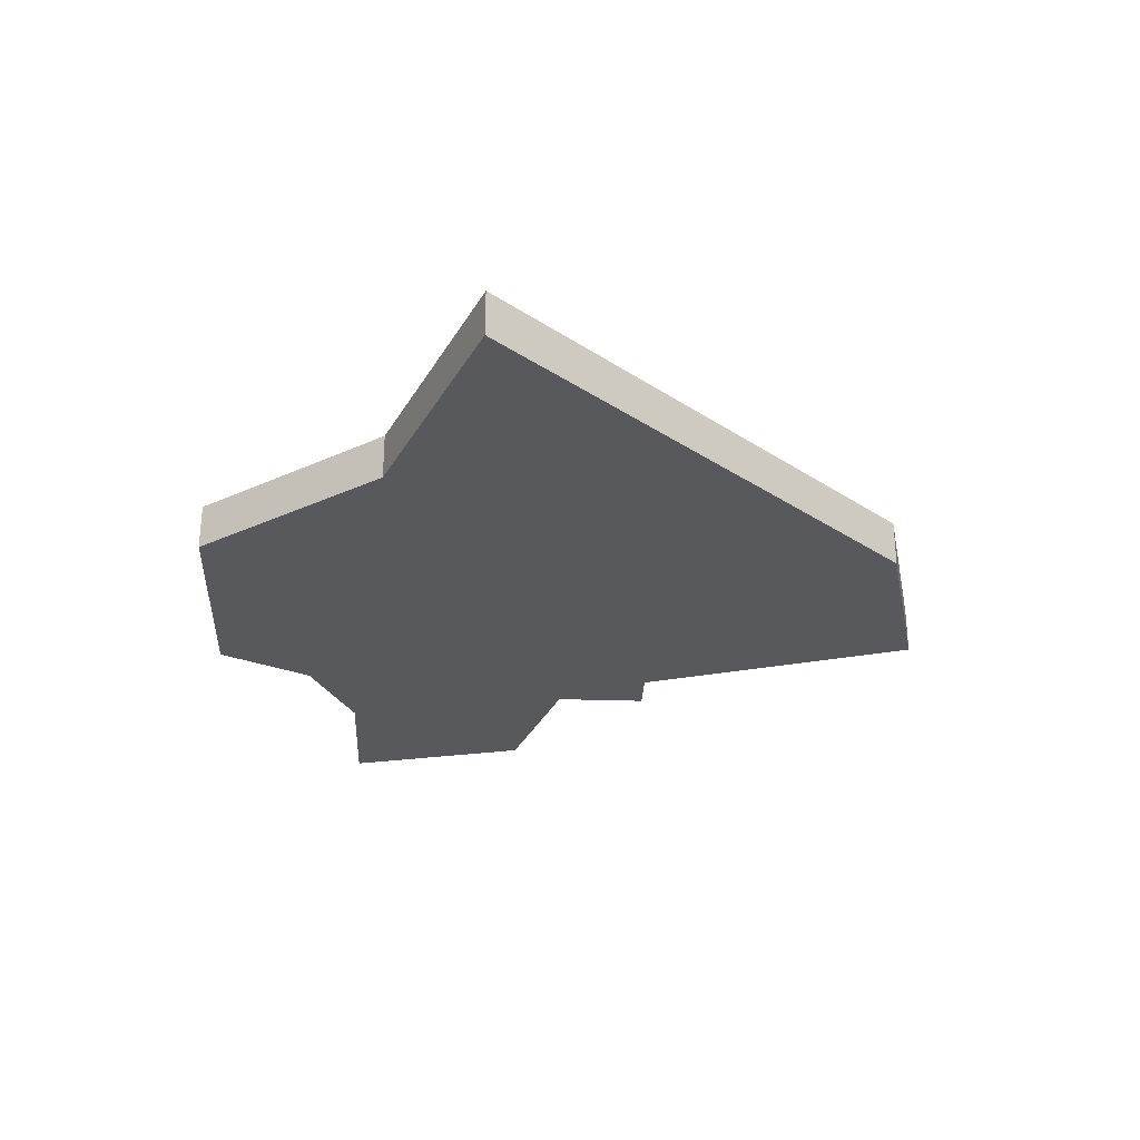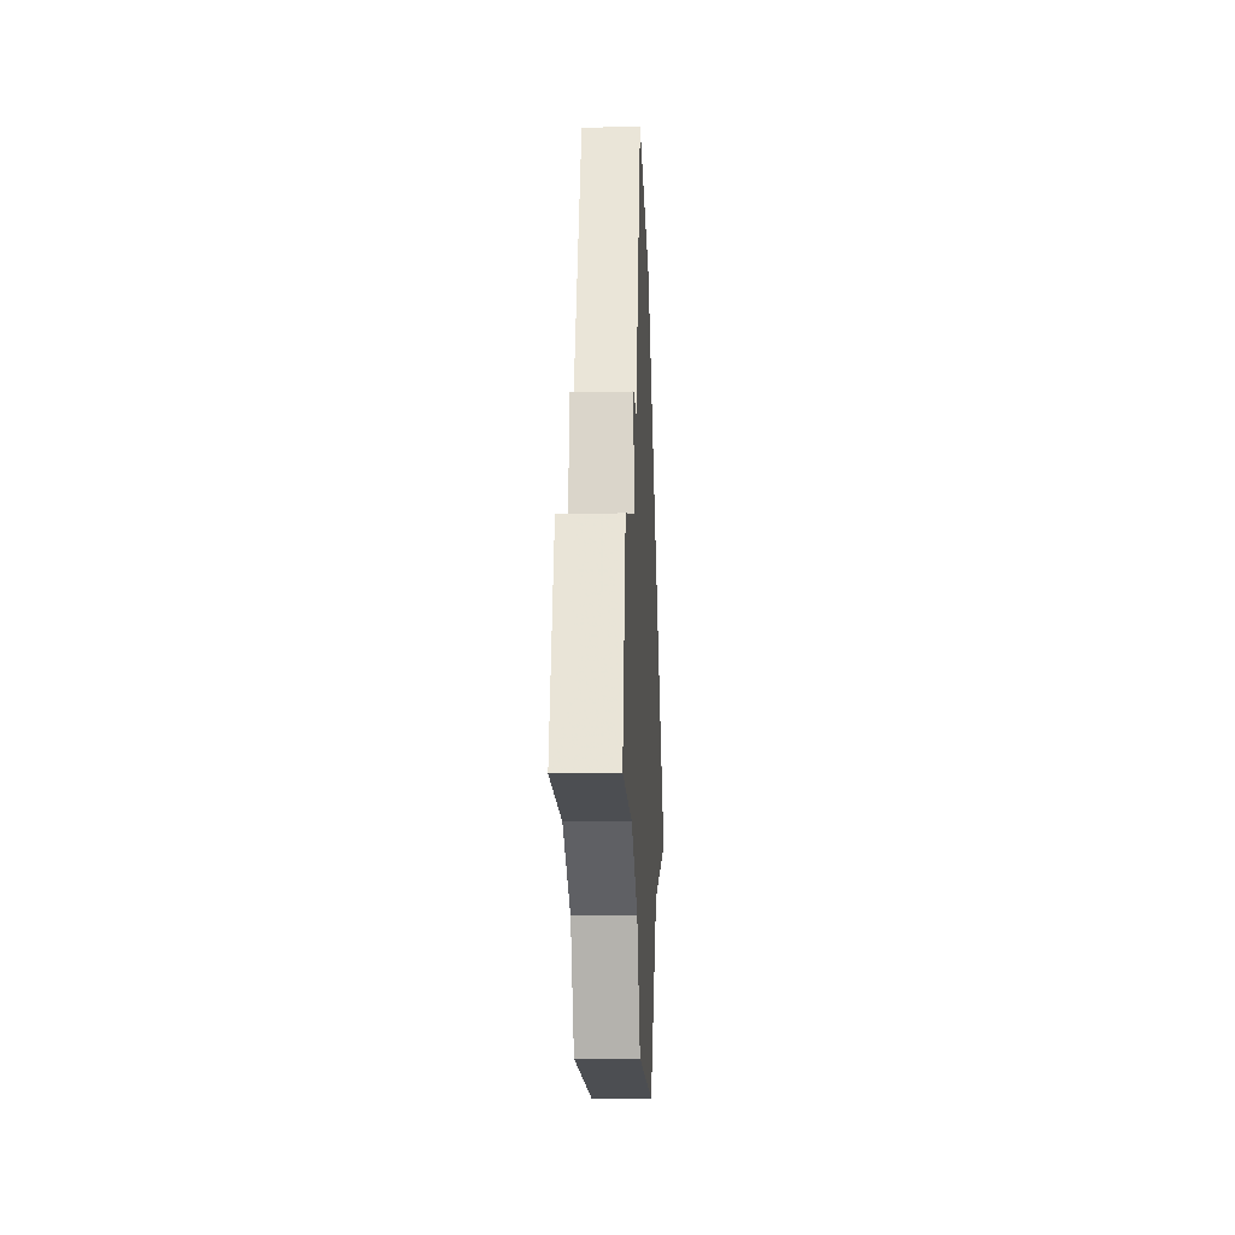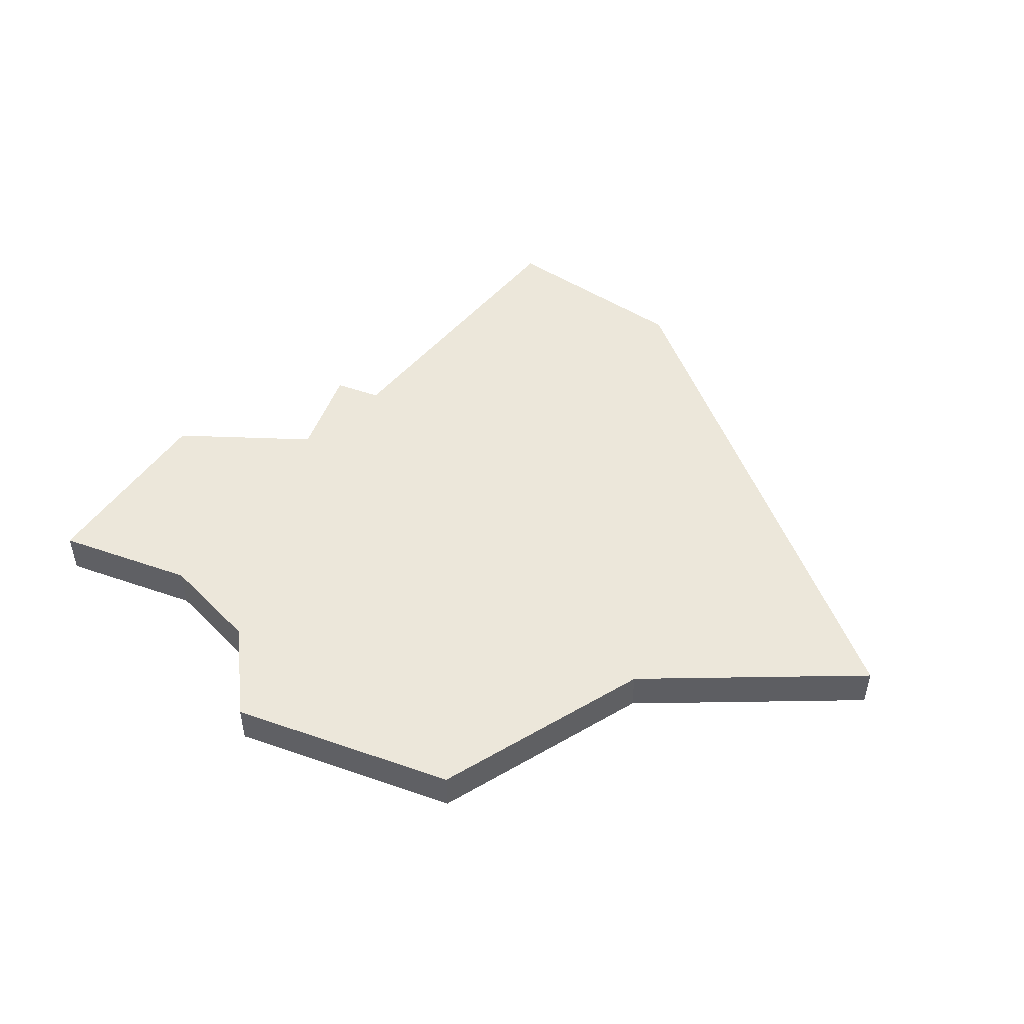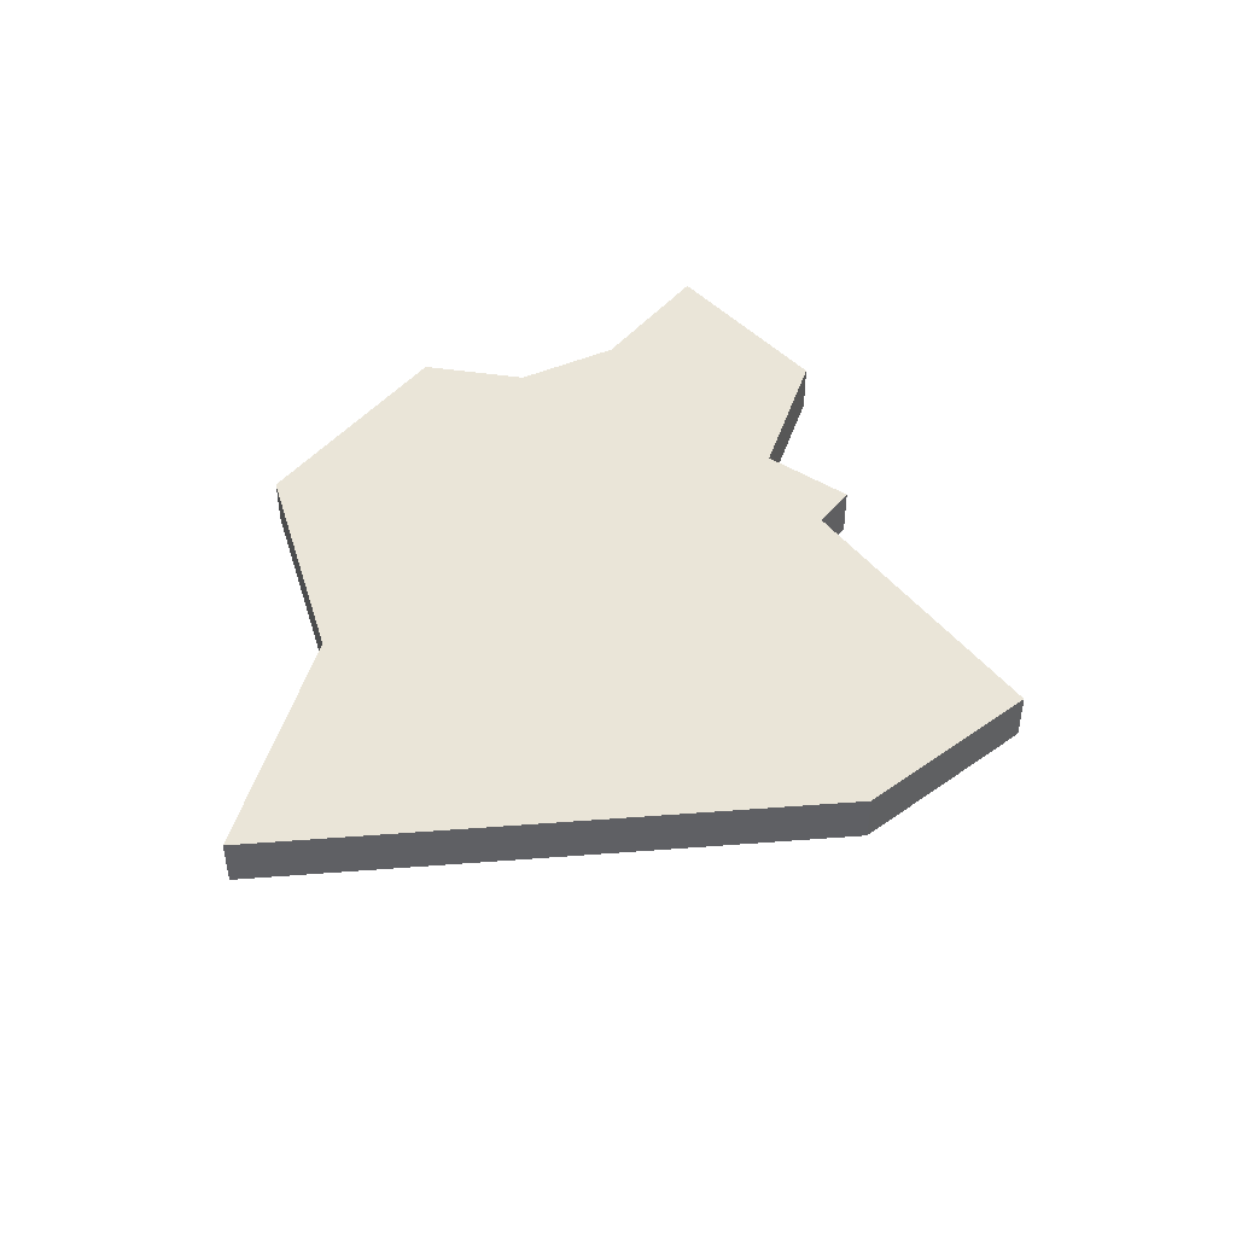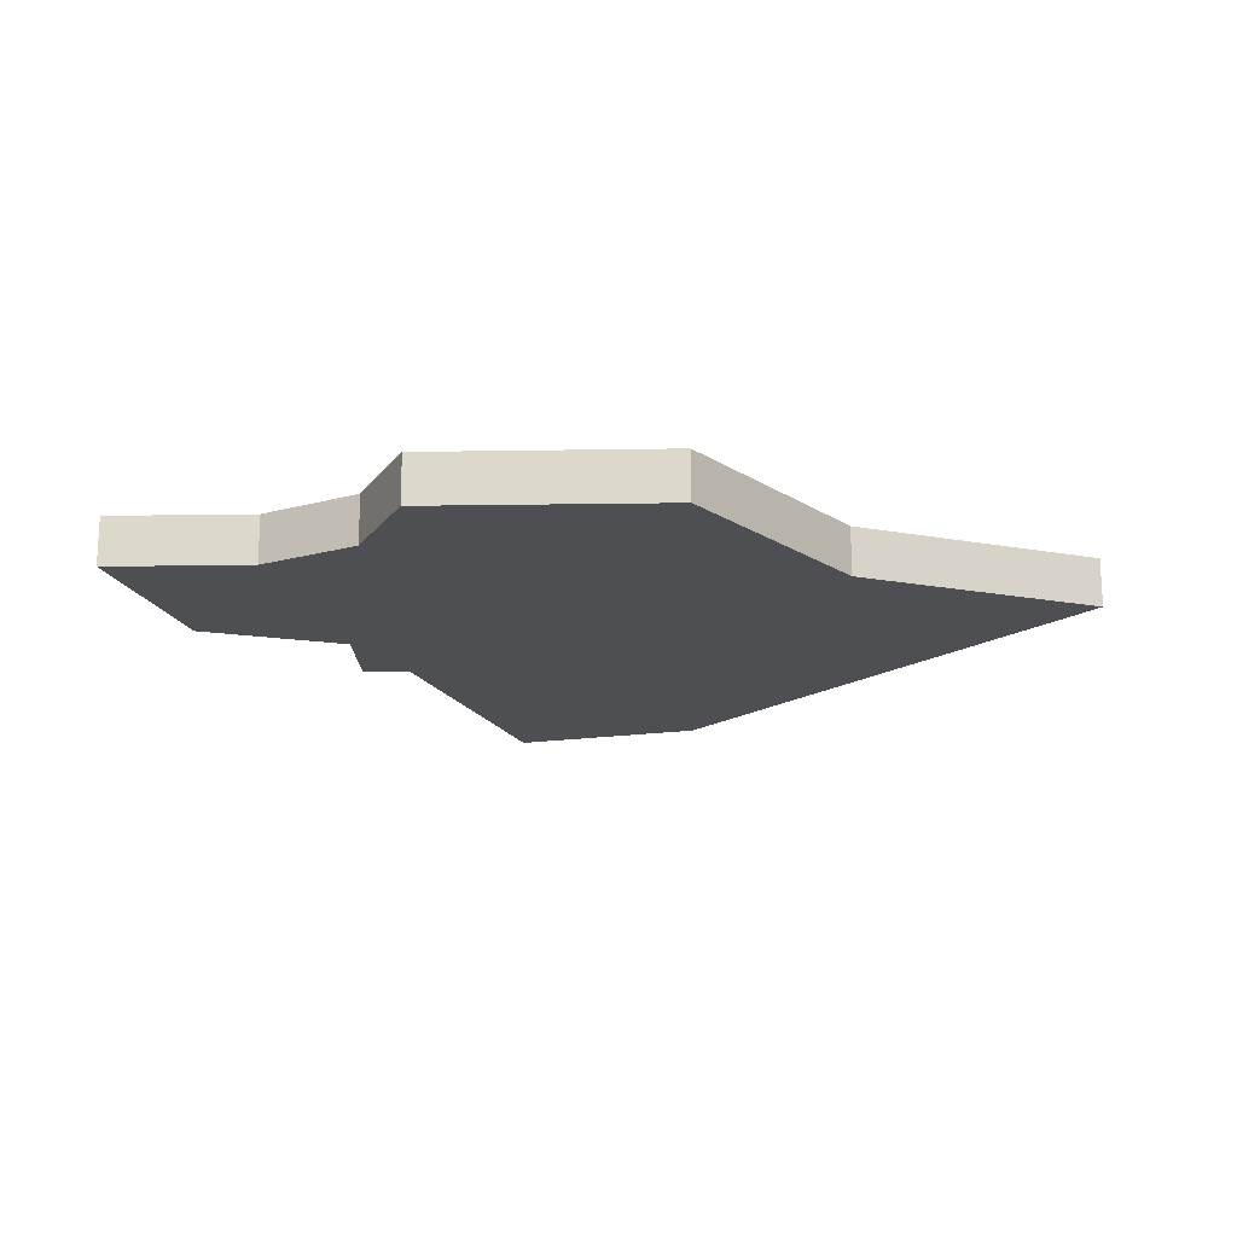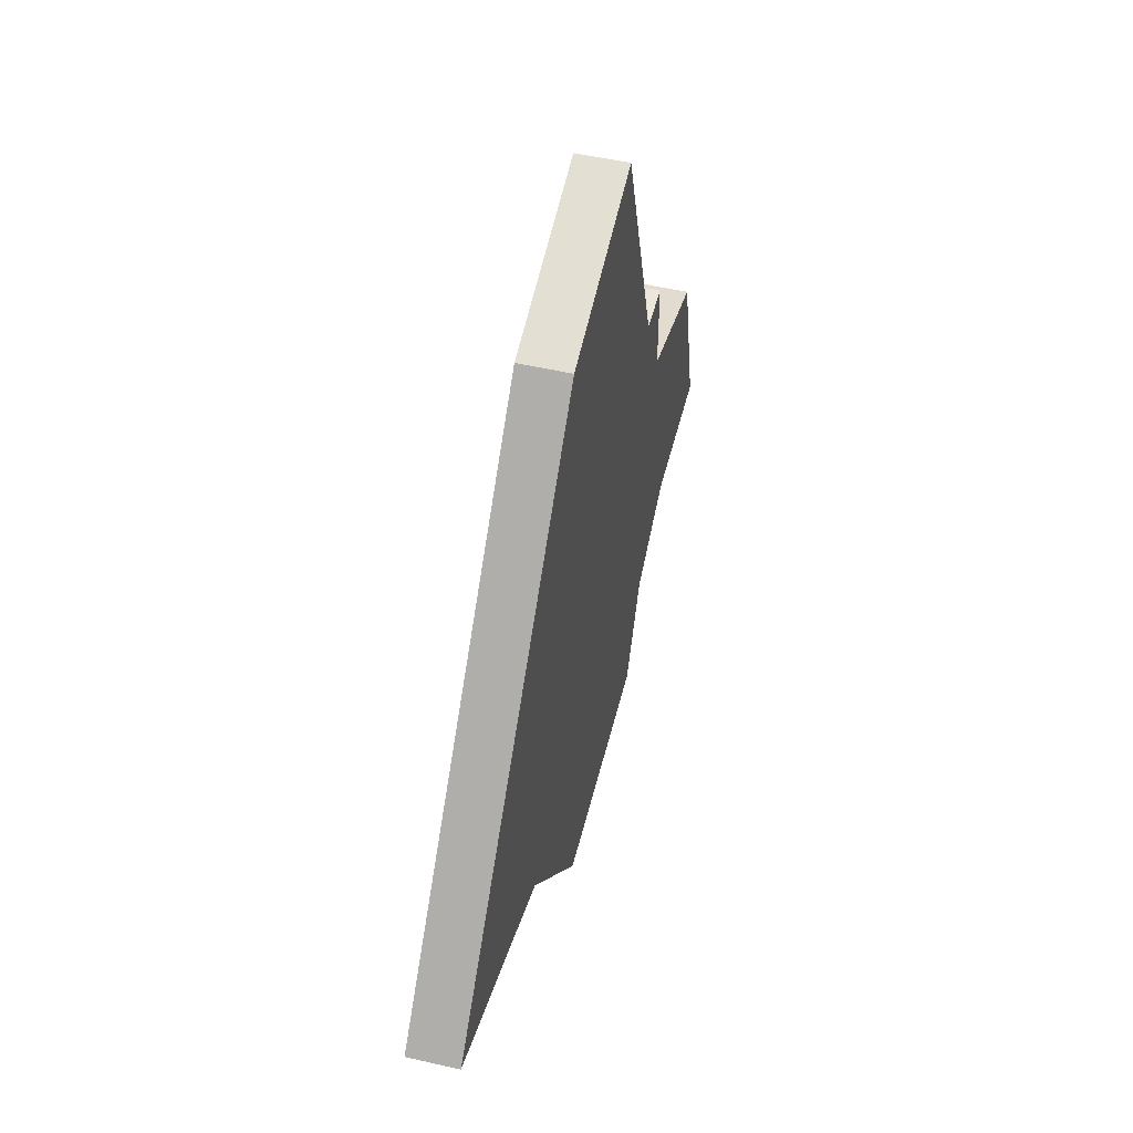
<metadata>
{"format":"obj","ext":"obj","renderer":"f3d","projection":"perspective","resolution":1024,"background":"white","views":[{"elev":-29.5,"azim":87.3,"up":"+Z"},{"elev":-16.6,"azim":-87.4,"up":"+Y"},{"elev":50.5,"azim":20.8,"up":"+Z"},{"elev":44.7,"azim":126.5,"up":"+Z"},{"elev":-17.8,"azim":1.8,"up":"+Z"},{"elev":51.6,"azim":103.9,"up":"+Y"}]}
</metadata>
<code>
v 2948 -487 0
v 2948 -487 1
v 2956 -490 0
v 2956 -490 1
v 2956 -475 0
v 2956 -475 1
v 2964 -484 0
v 2964 -484 1
v 2946 -483 0
v 2946 -483 1
v 2945 -487 0
v 2945 -487 1
v 2952 -474 0
v 2952 -474 1
v 2951 -490 0
v 2951 -490 1
v 2959 -486 0
v 2959 -486 1
v 2950 -488 0
v 2950 -488 1
v 2950 -480 0
v 2950 -480 1
v 2949 -480 0
v 2949 -480 1
v 2949 -482 0
v 2949 -482 1
f 25 19 1
f 9 1 11
f 1 9 25
f 25 23 21
f 17 19 25
f 19 17 3
f 25 21 17
f 5 21 13
f 17 21 5
f 5 7 17
f 3 15 19
f 2 20 26
f 12 2 10
f 26 10 2
f 22 24 26
f 26 20 18
f 4 18 20
f 18 22 26
f 14 22 6
f 6 22 18
f 18 8 6
f 20 16 4
f 12 10 11
f 11 10 9
f 2 12 1
f 1 12 11
f 20 2 19
f 19 2 1
f 16 20 15
f 15 20 19
f 4 16 3
f 3 16 15
f 18 4 17
f 17 4 3
f 8 18 7
f 7 18 17
f 6 8 5
f 5 8 7
f 14 6 13
f 13 6 5
f 22 14 21
f 21 14 13
f 24 22 23
f 23 22 21
f 10 26 9
f 9 26 25
f 26 24 25
f 25 24 23

</code>
